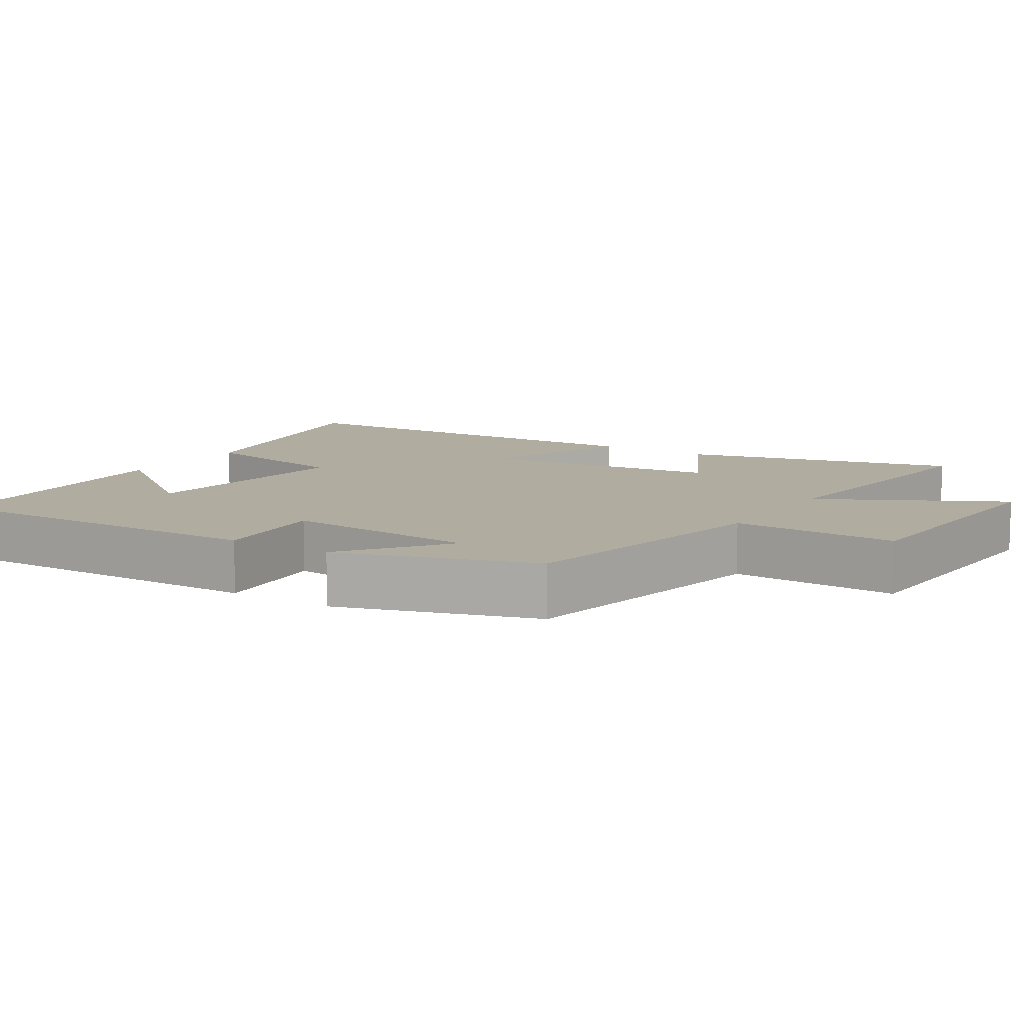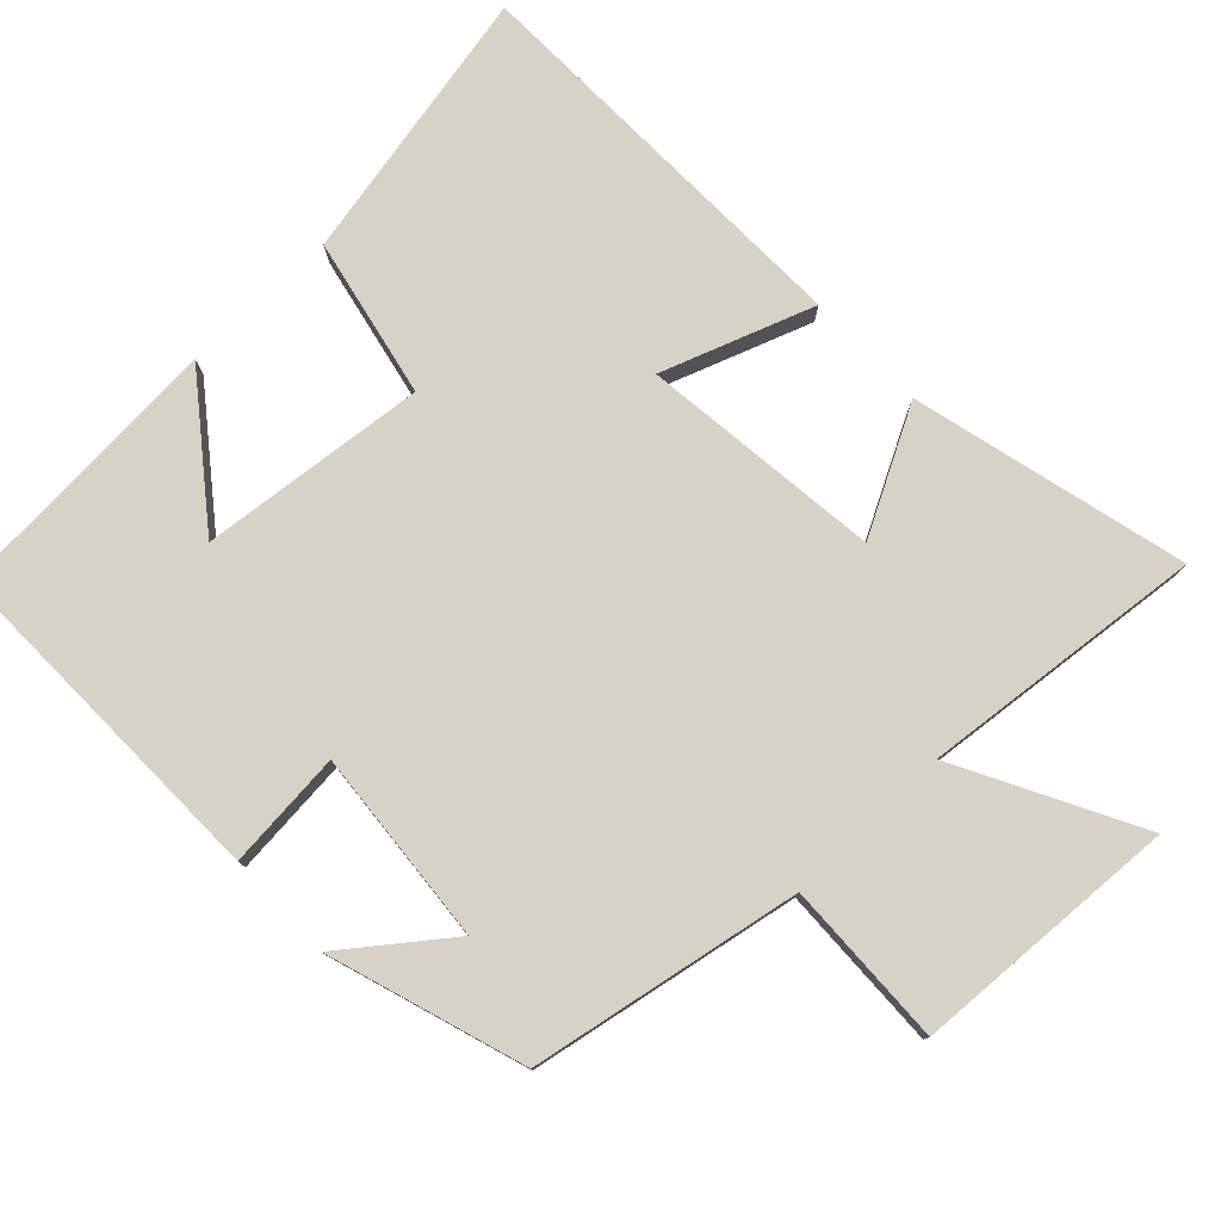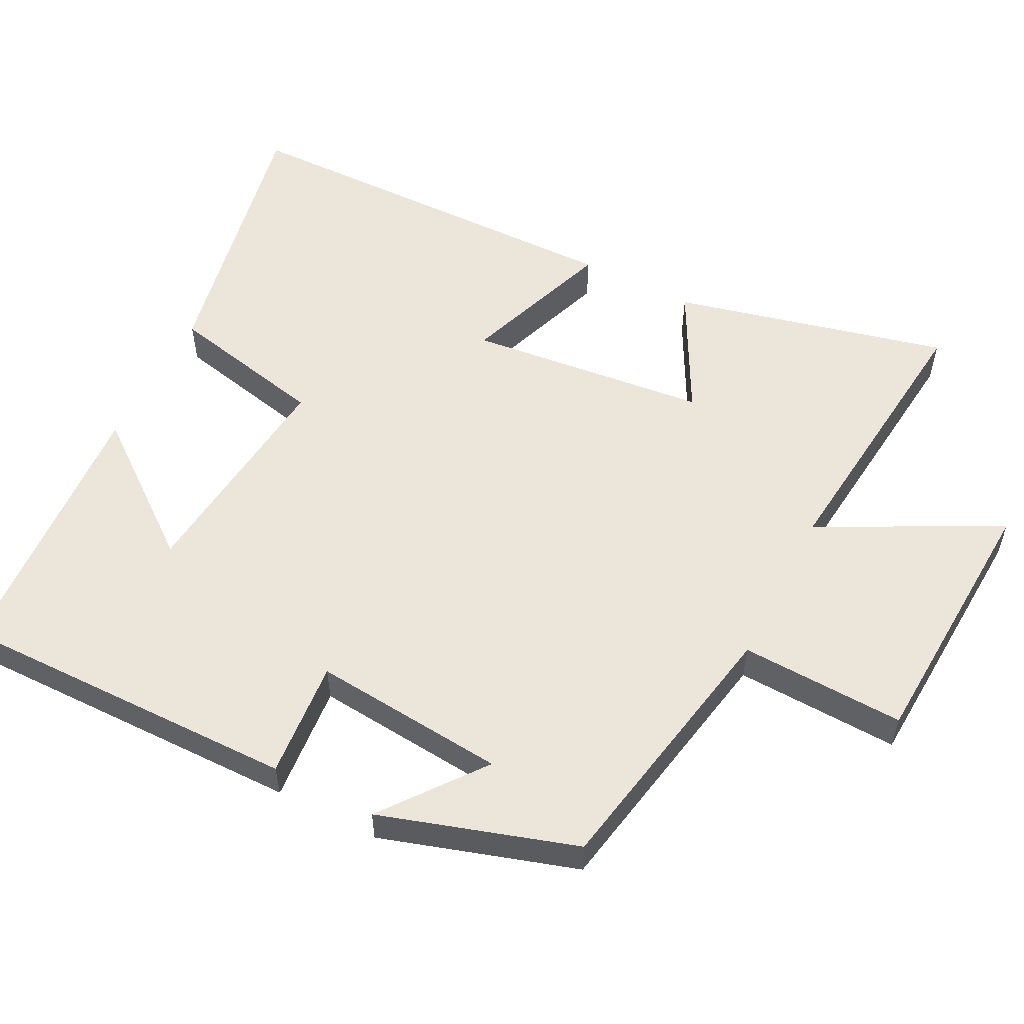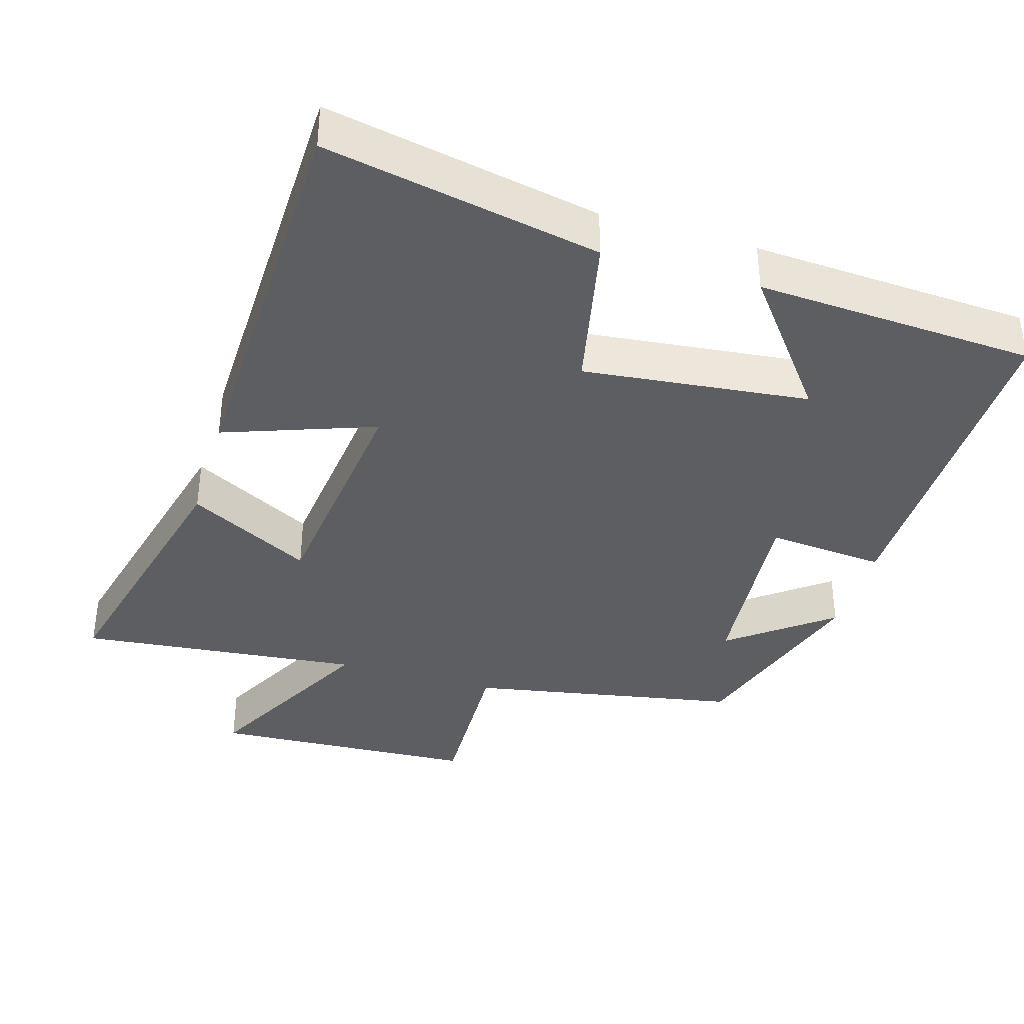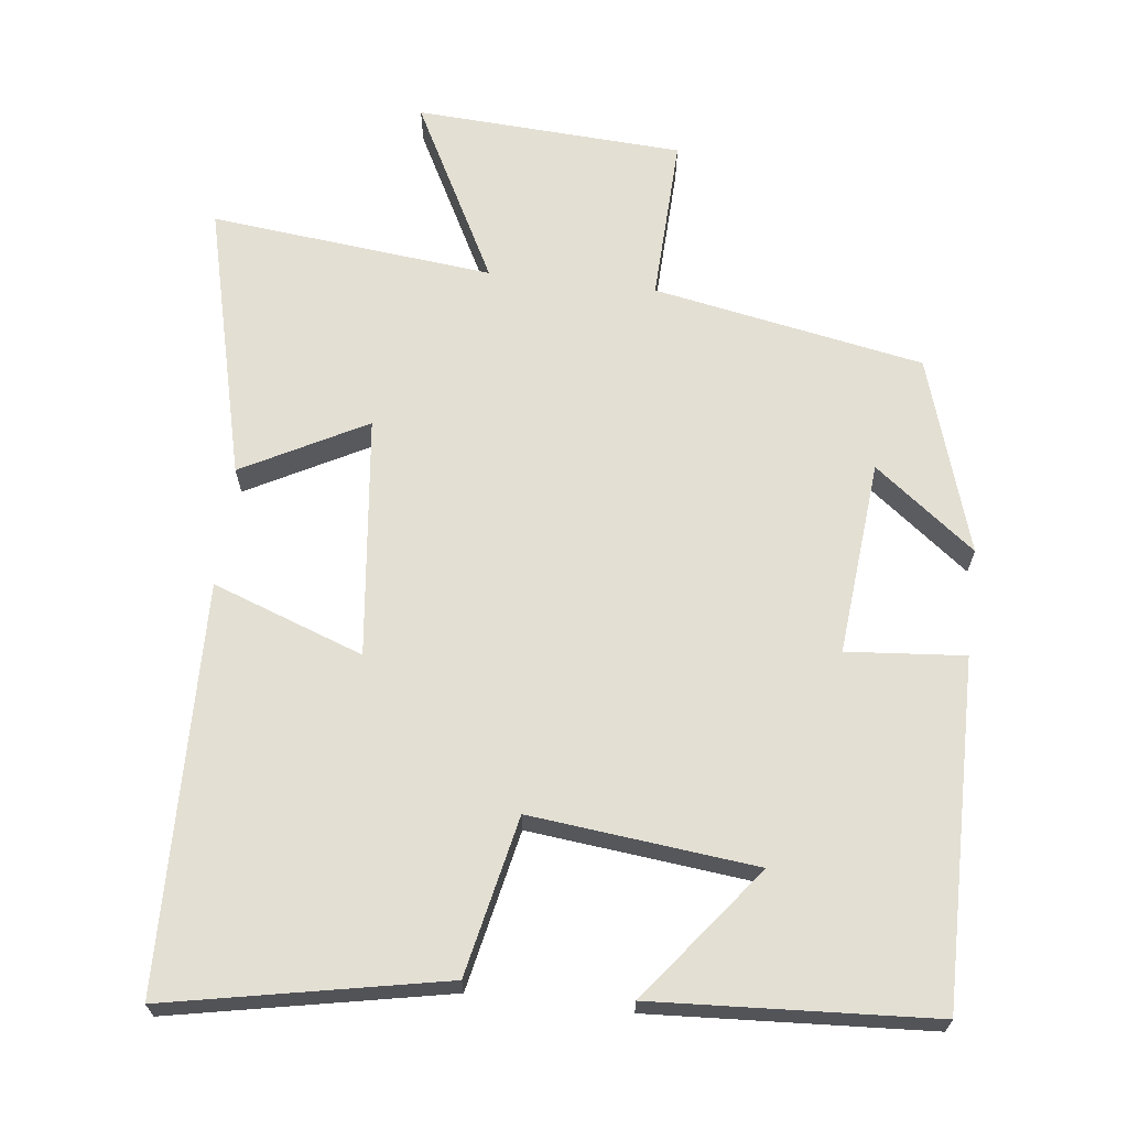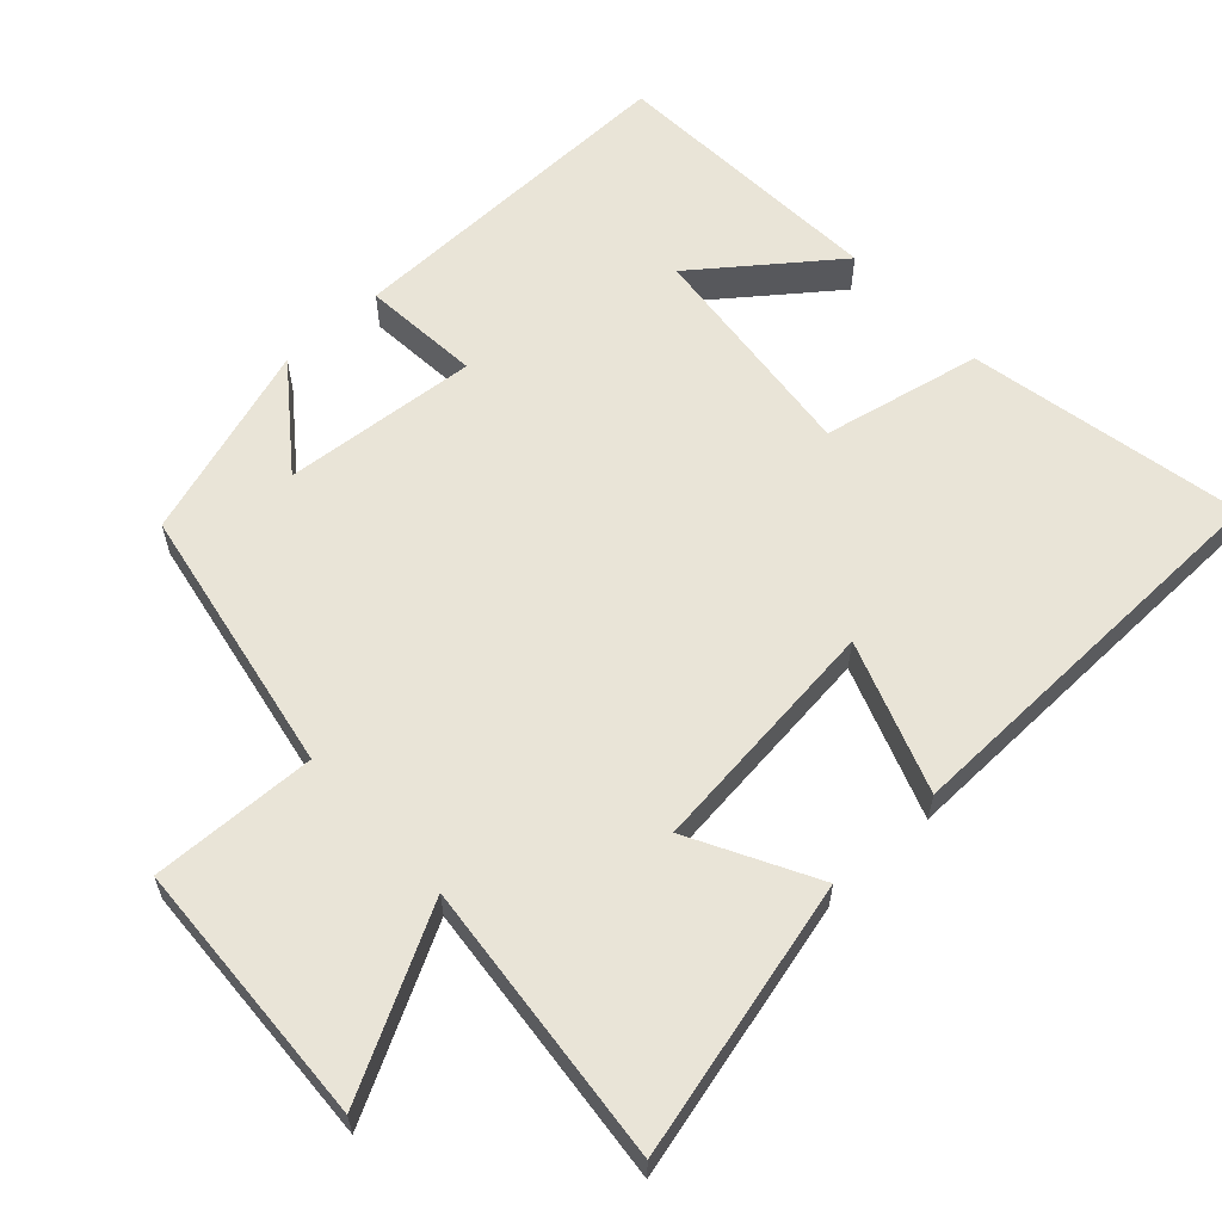
<metadata>
{"format":"obj","ext":"obj","renderer":"f3d","projection":"perspective","resolution":1024,"background":"white","views":[{"elev":9.9,"azim":122.5,"up":"+Y"},{"elev":78.5,"azim":136.4,"up":"+Y"},{"elev":55.6,"azim":117.2,"up":"+Y"},{"elev":-38.0,"azim":-16.6,"up":"+Y"},{"elev":67.0,"azim":6.8,"up":"+Y"},{"elev":60.8,"azim":-132.7,"up":"+Y"}]}
</metadata>
<code>
v 0.413 0.07 -0.43
v 0.035 0.07 -0.5
v 0.043 0.07 -0.731
v -0.331 0.07 -0.751
v -0.199 0.07 -0.5
v -0.595 0.07 -0.541
v -0.5 0.07 -0.157
v -0.327 0.07 -0.249
v -0.289 0.07 0.087
v -0.5 0.07 0.011
v -0.487 0.07 0.576
v -0.102 0.07 0.5
v -0.055 0.07 0.278
v 0.261 0.07 0.312
v 0.116 0.07 0.5
v 0.507 0.07 0.477
v 0.5 0.07 -0.006
v 0.335 0.07 0.008
v 0.359 0.07 -0.264
v 0.5 0.07 -0.156
v 0.413 0 -0.43
v 0.035 0 -0.5
v 0.043 0 -0.731
v -0.331 0 -0.751
v -0.199 0 -0.5
v -0.595 0 -0.541
v -0.5 0 -0.157
v -0.327 0 -0.249
v -0.289 0 0.087
v -0.5 0 0.011
v -0.487 0 0.576
v -0.102 0 0.5
v -0.055 0 0.278
v 0.261 0 0.312
v 0.116 0 0.5
v 0.507 0 0.477
v 0.5 0 -0.006
v 0.335 0 0.008
v 0.359 0 -0.264
v 0.5 0 -0.156
f 19 20 1
f 16 17 18
f 14 15 16
f 14 16 18
f 13 14 18 19
f 9 10 11 12
f 8 9 12 13
f 5 6 7 8
f 5 8 13 19
f 2 3 4 5
f 1 2 5 19
f 21 40 39
f 38 37 36
f 36 35 34
f 38 36 34
f 39 38 34 33
f 32 31 30 29
f 33 32 29 28
f 28 27 26 25
f 39 33 28 25
f 25 24 23 22
f 39 25 22 21
f 1 21 22 2
f 2 22 23 3
f 3 23 24 4
f 4 24 25 5
f 5 25 26 6
f 6 26 27 7
f 7 27 28 8
f 8 28 29 9
f 9 29 30 10
f 10 30 31 11
f 11 31 32 12
f 12 32 33 13
f 13 33 34 14
f 14 34 35 15
f 15 35 36 16
f 16 36 37 17
f 17 37 38 18
f 18 38 39 19
f 19 39 40 20
f 20 40 21 1

</code>
